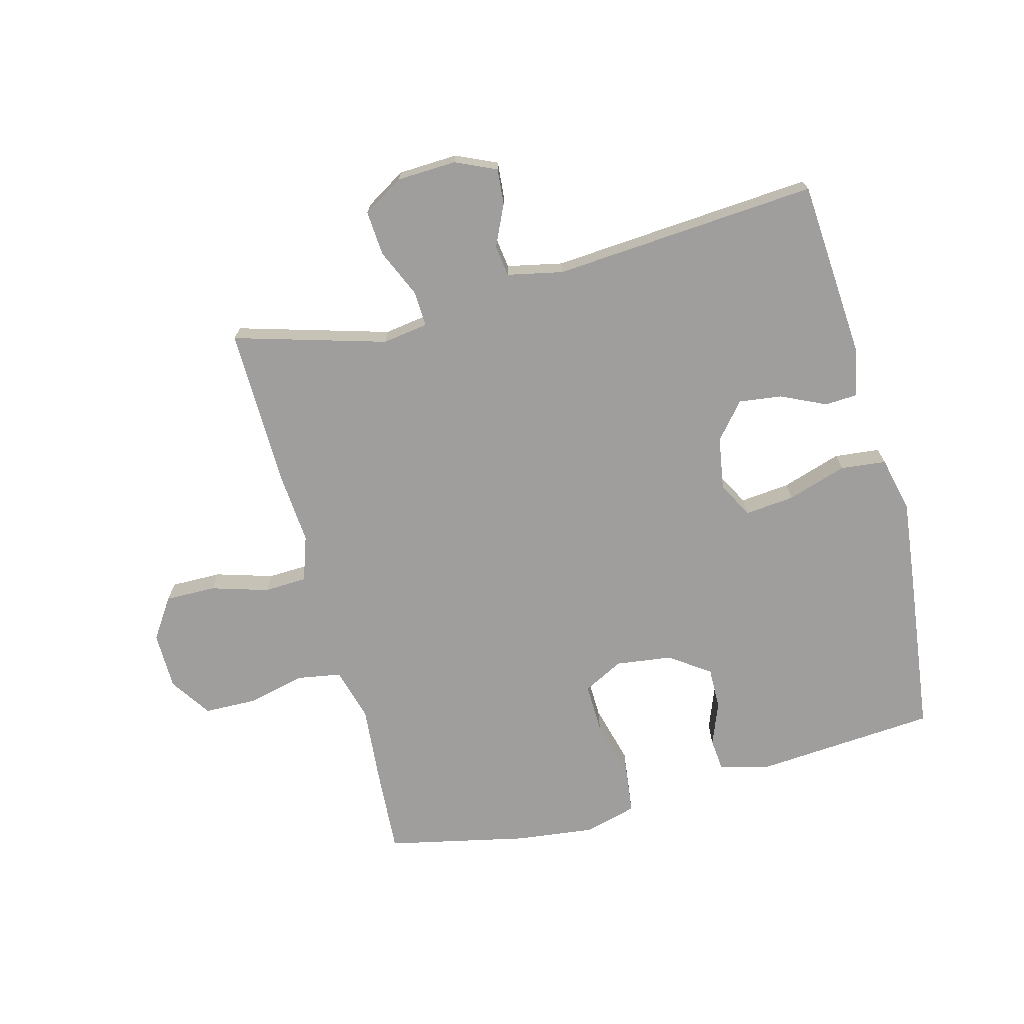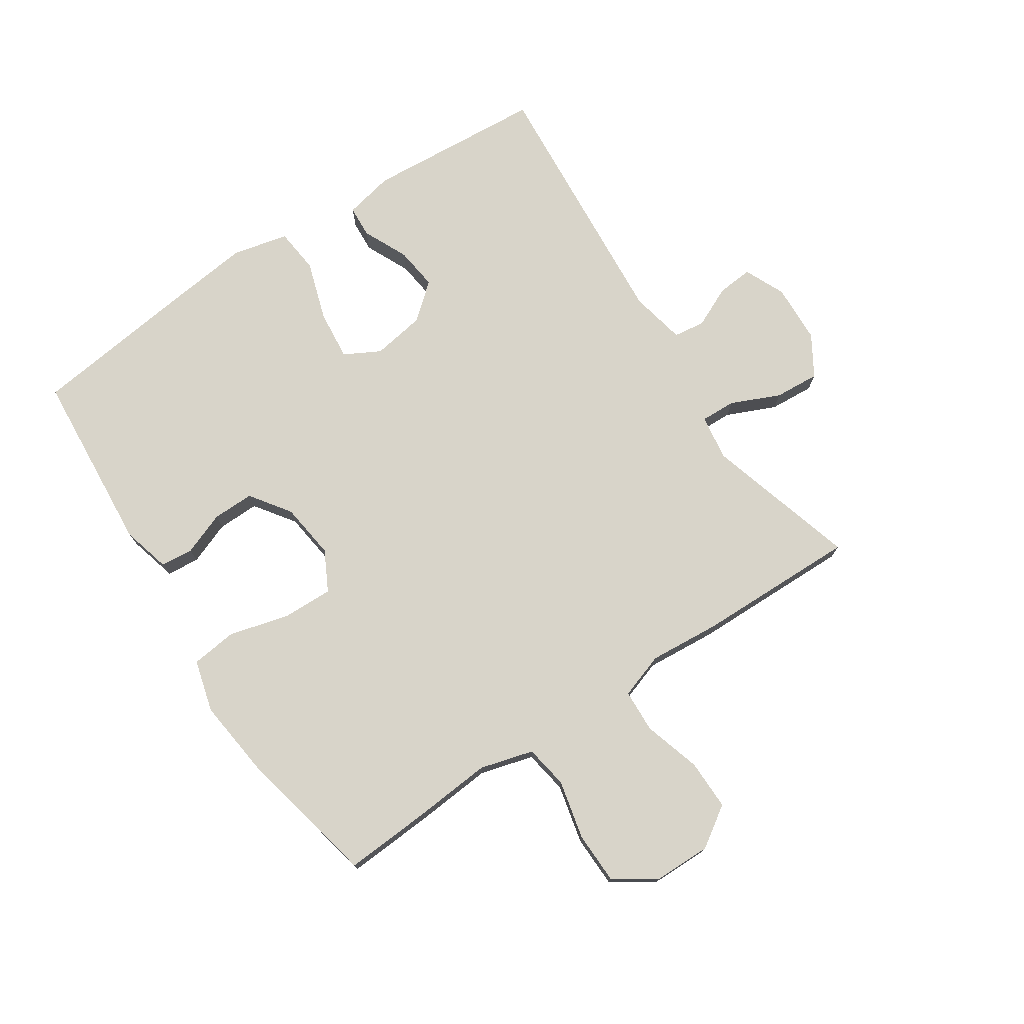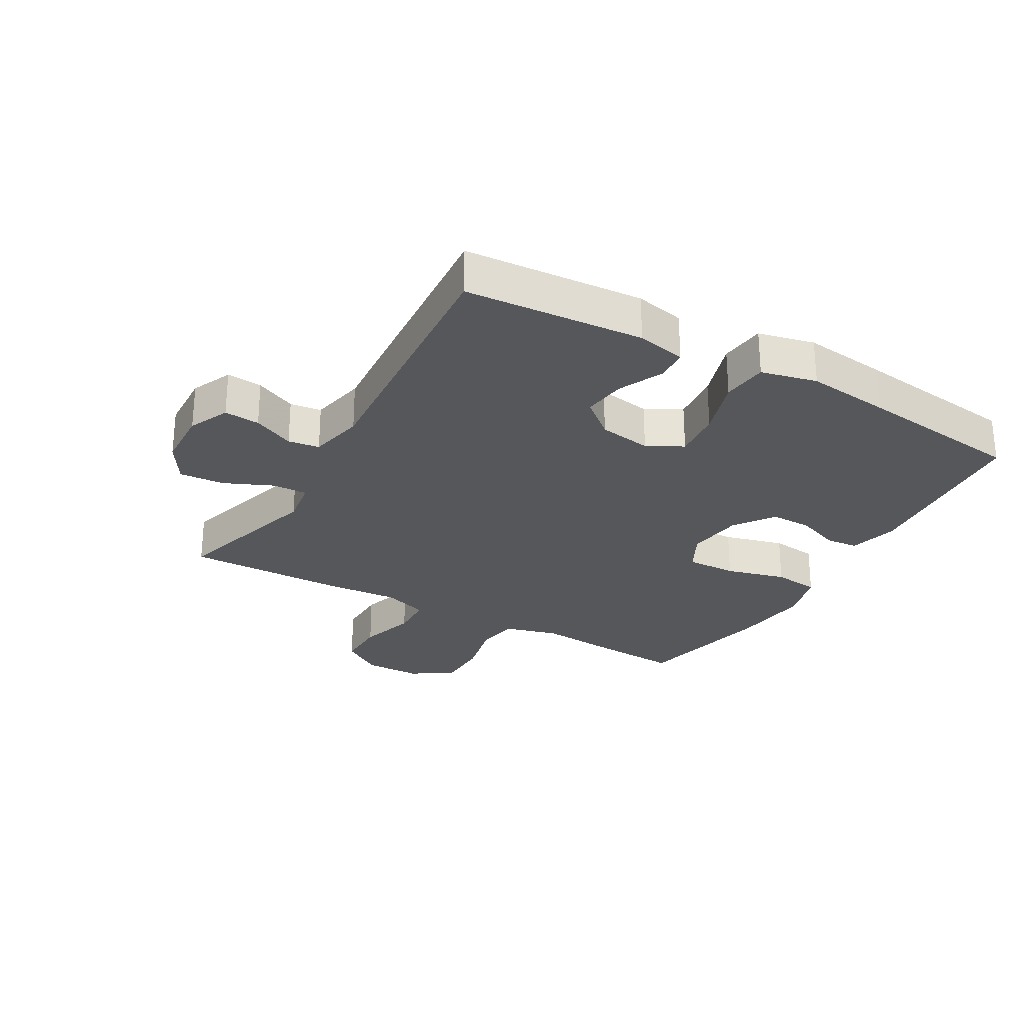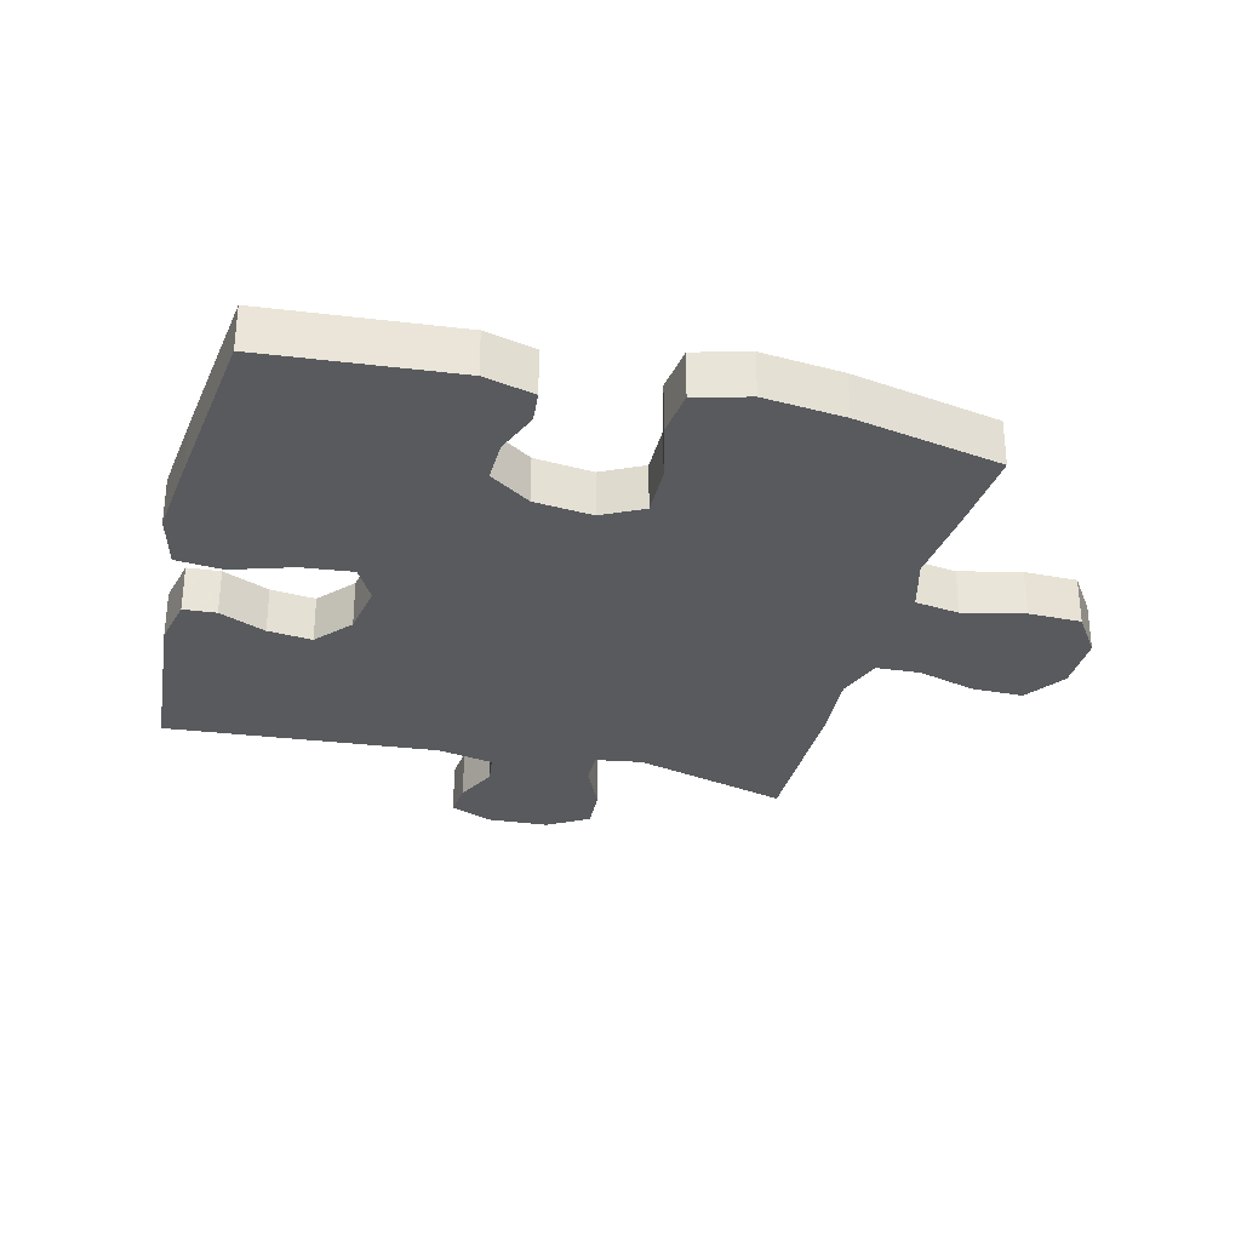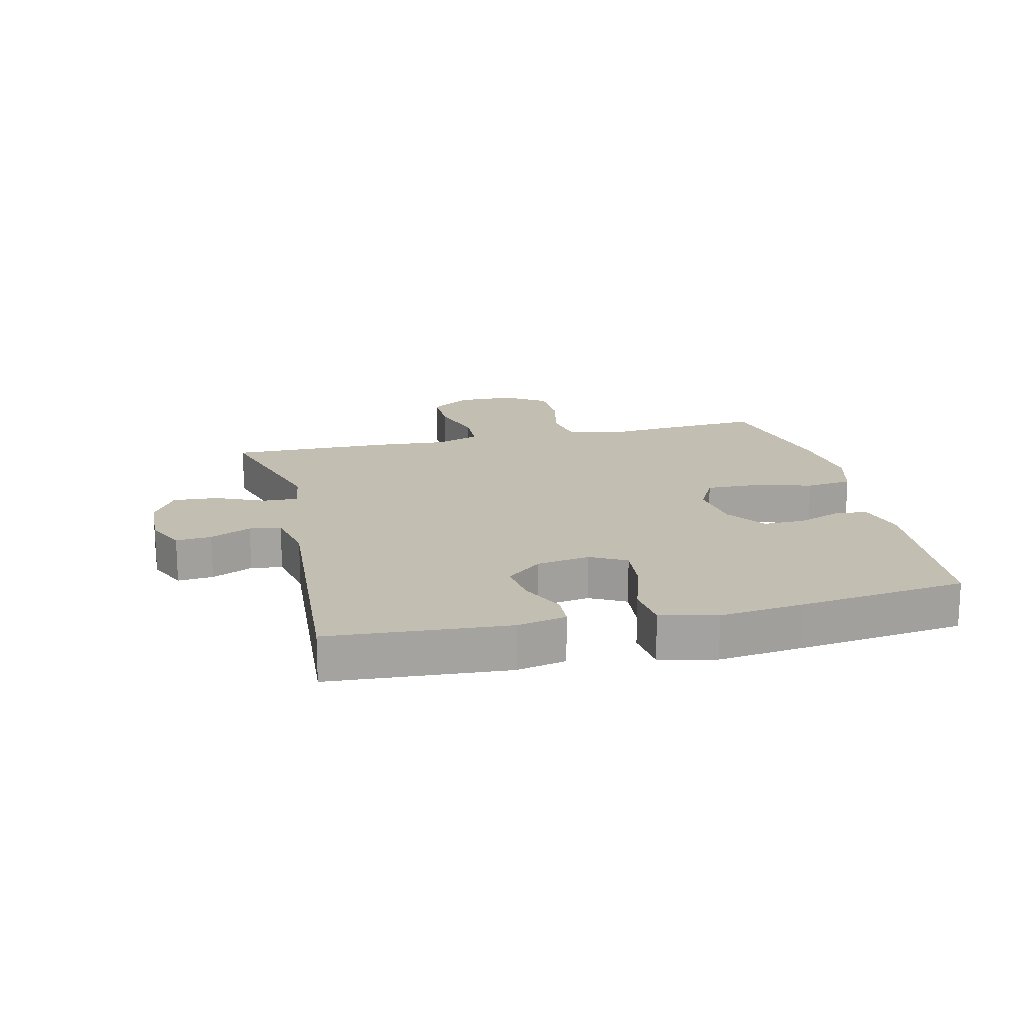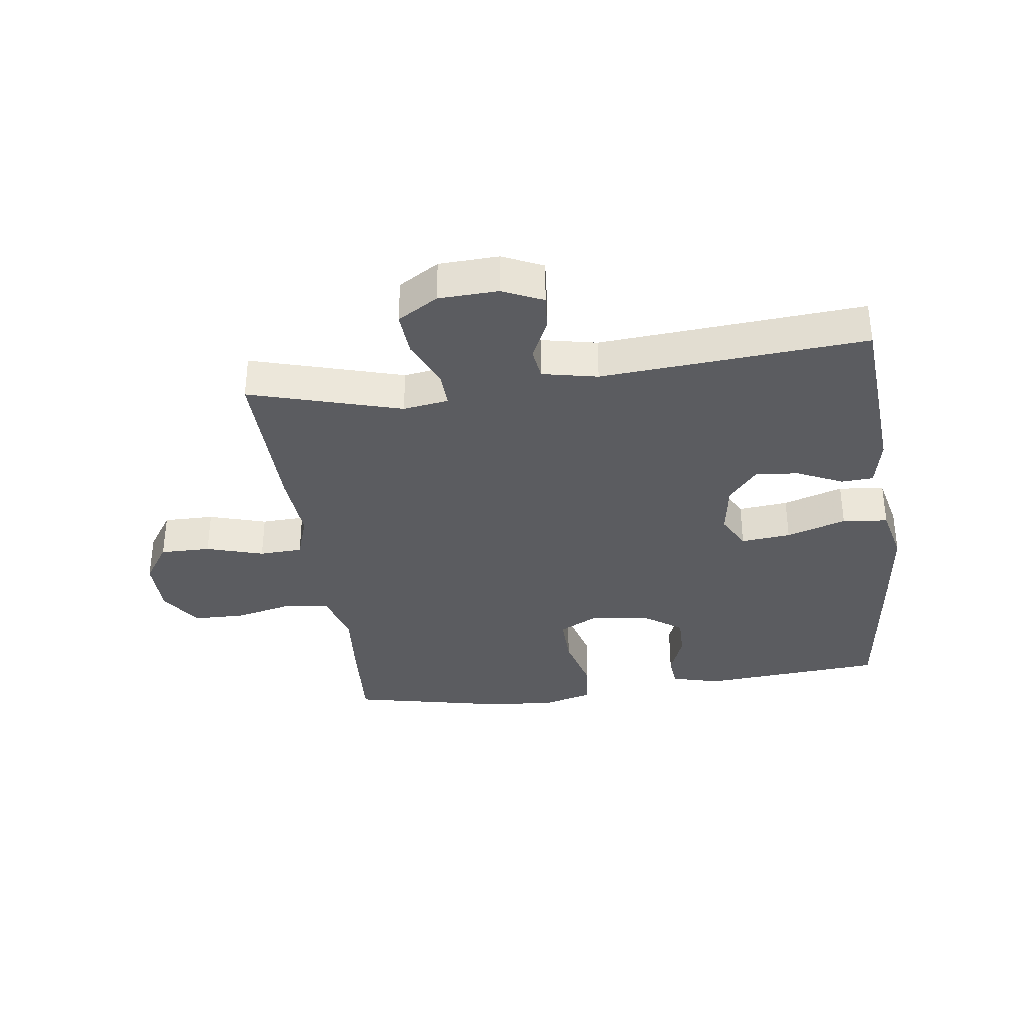
<metadata>
{"format":"obj","ext":"obj","renderer":"f3d","projection":"perspective","resolution":1024,"background":"white","views":[{"elev":-71.0,"azim":14.8,"up":"+Y"},{"elev":75.3,"azim":-123.4,"up":"+Y"},{"elev":-27.2,"azim":60.3,"up":"+Y"},{"elev":-30.6,"azim":165.8,"up":"+Y"},{"elev":17.4,"azim":76.7,"up":"+Y"},{"elev":-34.9,"azim":7.8,"up":"+Y"}]}
</metadata>
<code>
v 0.5 0.07 -0.5
v 0.202 0.07 -0.523
v 0.123 0.07 -0.502
v 0.118 0.07 -0.449
v 0.145 0.07 -0.379
v 0.146 0.07 -0.311
v 0.081 0.07 -0.265
v -0.011 0.07 -0.253
v -0.076 0.07 -0.287
v -0.074 0.07 -0.369
v -0.048 0.07 -0.467
v -0.057 0.07 -0.542
v -0.142 0.07 -0.565
v -0.269 0.07 -0.55
v -0.5 0.07 -0.5
v -0.491 0.07 -0.36
v -0.48 0.07 -0.232
v -0.504 0.07 -0.145
v -0.575 0.07 -0.133
v -0.671 0.07 -0.155
v -0.755 0.07 -0.153
v -0.8 0.07 -0.086
v -0.801 0.07 0.008
v -0.757 0.07 0.074
v -0.675 0.07 0.073
v -0.582 0.07 0.045
v -0.512 0.07 0.048
v -0.487 0.07 0.122
v -0.496 0.07 0.237
v -0.5 0.07 0.5
v -0.253 0.07 0.428
v -0.179 0.07 0.439
v -0.181 0.07 0.496
v -0.216 0.07 0.576
v -0.221 0.07 0.649
v -0.155 0.07 0.689
v -0.058 0.07 0.693
v 0.008 0.07 0.663
v 0.003 0.07 0.605
v -0.028 0.07 0.538
v -0.021 0.07 0.487
v 0.069 0.07 0.468
v 0.5 0.07 0.5
v 0.521 0.07 0.21
v 0.504 0.07 0.13
v 0.452 0.07 0.127
v 0.379 0.07 0.161
v 0.309 0.07 0.17
v 0.26 0.07 0.112
v 0.246 0.07 0.026
v 0.277 0.07 -0.032
v 0.358 0.07 -0.024
v 0.455 0.07 0.007
v 0.529 0.07 -0.001
v 0.55 0.07 -0.092
v 0.534 0.07 -0.229
v 0.5 0 -0.5
v 0.202 0 -0.523
v 0.123 0 -0.502
v 0.118 0 -0.449
v 0.145 0 -0.379
v 0.146 0 -0.311
v 0.081 0 -0.265
v -0.011 0 -0.253
v -0.076 0 -0.287
v -0.074 0 -0.369
v -0.048 0 -0.467
v -0.057 0 -0.542
v -0.142 0 -0.565
v -0.269 0 -0.55
v -0.5 0 -0.5
v -0.491 0 -0.36
v -0.48 0 -0.232
v -0.504 0 -0.145
v -0.575 0 -0.133
v -0.671 0 -0.155
v -0.755 0 -0.153
v -0.8 0 -0.086
v -0.801 0 0.008
v -0.757 0 0.074
v -0.675 0 0.073
v -0.582 0 0.045
v -0.512 0 0.048
v -0.487 0 0.122
v -0.496 0 0.237
v -0.5 0 0.5
v -0.253 0 0.428
v -0.179 0 0.439
v -0.181 0 0.496
v -0.216 0 0.576
v -0.221 0 0.649
v -0.155 0 0.689
v -0.058 0 0.693
v 0.008 0 0.663
v 0.003 0 0.605
v -0.028 0 0.538
v -0.021 0 0.487
v 0.069 0 0.468
v 0.5 0 0.5
v 0.521 0 0.21
v 0.504 0 0.13
v 0.452 0 0.127
v 0.379 0 0.161
v 0.309 0 0.17
v 0.26 0 0.112
v 0.246 0 0.026
v 0.277 0 -0.032
v 0.358 0 -0.024
v 0.455 0 0.007
v 0.529 0 -0.001
v 0.55 0 -0.092
v 0.534 0 -0.229
f 52 53 54 55
f 51 52 55 56
f 44 45 46 47
f 42 43 44 47
f 41 42 47 48
f 37 38 39 40
f 37 40 41
f 36 37 41
f 33 34 35 36
f 32 33 36 41
f 28 29 30 31
f 27 28 31 32
f 23 24 25 26
f 23 26 27
f 22 23 27
f 19 20 21 22
f 18 19 22 27
f 17 18 27 32
f 10 11 12 13
f 9 10 13 14
f 2 3 4 5
f 2 5 6
f 51 56 1 2
f 50 51 2 6
f 49 50 6 7
f 32 41 48 49
f 32 49 7 8
f 17 32 8 9
f 15 16 17
f 9 14 15 17
f 111 110 109 108
f 112 111 108 107
f 103 102 101 100
f 103 100 99 98
f 104 103 98 97
f 96 95 94 93
f 97 96 93
f 97 93 92
f 92 91 90 89
f 97 92 89 88
f 87 86 85 84
f 88 87 84 83
f 82 81 80 79
f 83 82 79
f 83 79 78
f 78 77 76 75
f 83 78 75 74
f 88 83 74 73
f 69 68 67 66
f 70 69 66 65
f 61 60 59 58
f 62 61 58
f 58 57 112 107
f 62 58 107 106
f 63 62 106 105
f 105 104 97 88
f 64 63 105 88
f 65 64 88 73
f 73 72 71
f 73 71 70 65
f 1 57 58 2
f 2 58 59 3
f 3 59 60 4
f 4 60 61 5
f 5 61 62 6
f 6 62 63 7
f 7 63 64 8
f 8 64 65 9
f 9 65 66 10
f 10 66 67 11
f 11 67 68 12
f 12 68 69 13
f 13 69 70 14
f 14 70 71 15
f 15 71 72 16
f 16 72 73 17
f 17 73 74 18
f 18 74 75 19
f 19 75 76 20
f 20 76 77 21
f 21 77 78 22
f 22 78 79 23
f 23 79 80 24
f 24 80 81 25
f 25 81 82 26
f 26 82 83 27
f 27 83 84 28
f 28 84 85 29
f 29 85 86 30
f 30 86 87 31
f 31 87 88 32
f 32 88 89 33
f 33 89 90 34
f 34 90 91 35
f 35 91 92 36
f 36 92 93 37
f 37 93 94 38
f 38 94 95 39
f 39 95 96 40
f 40 96 97 41
f 41 97 98 42
f 42 98 99 43
f 43 99 100 44
f 44 100 101 45
f 45 101 102 46
f 46 102 103 47
f 47 103 104 48
f 48 104 105 49
f 49 105 106 50
f 50 106 107 51
f 51 107 108 52
f 52 108 109 53
f 53 109 110 54
f 54 110 111 55
f 55 111 112 56
f 56 112 57 1

</code>
